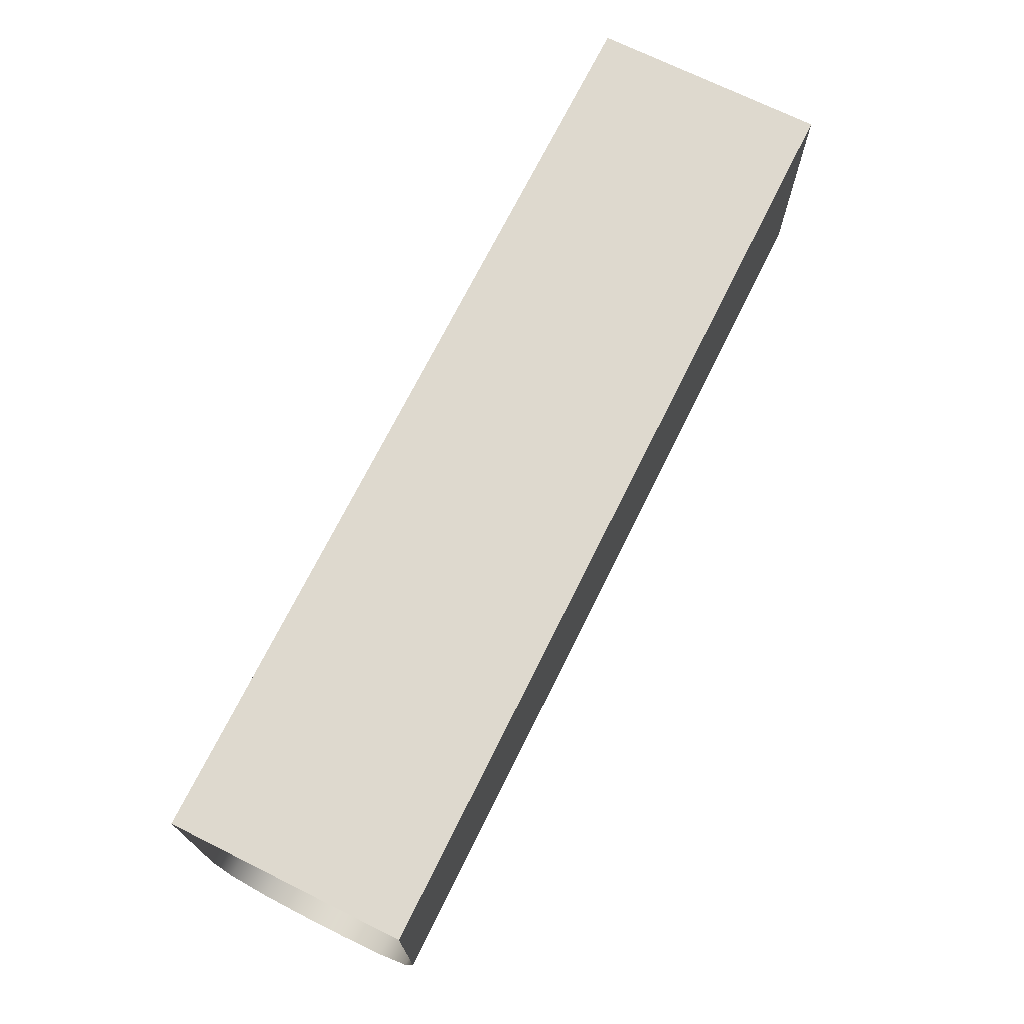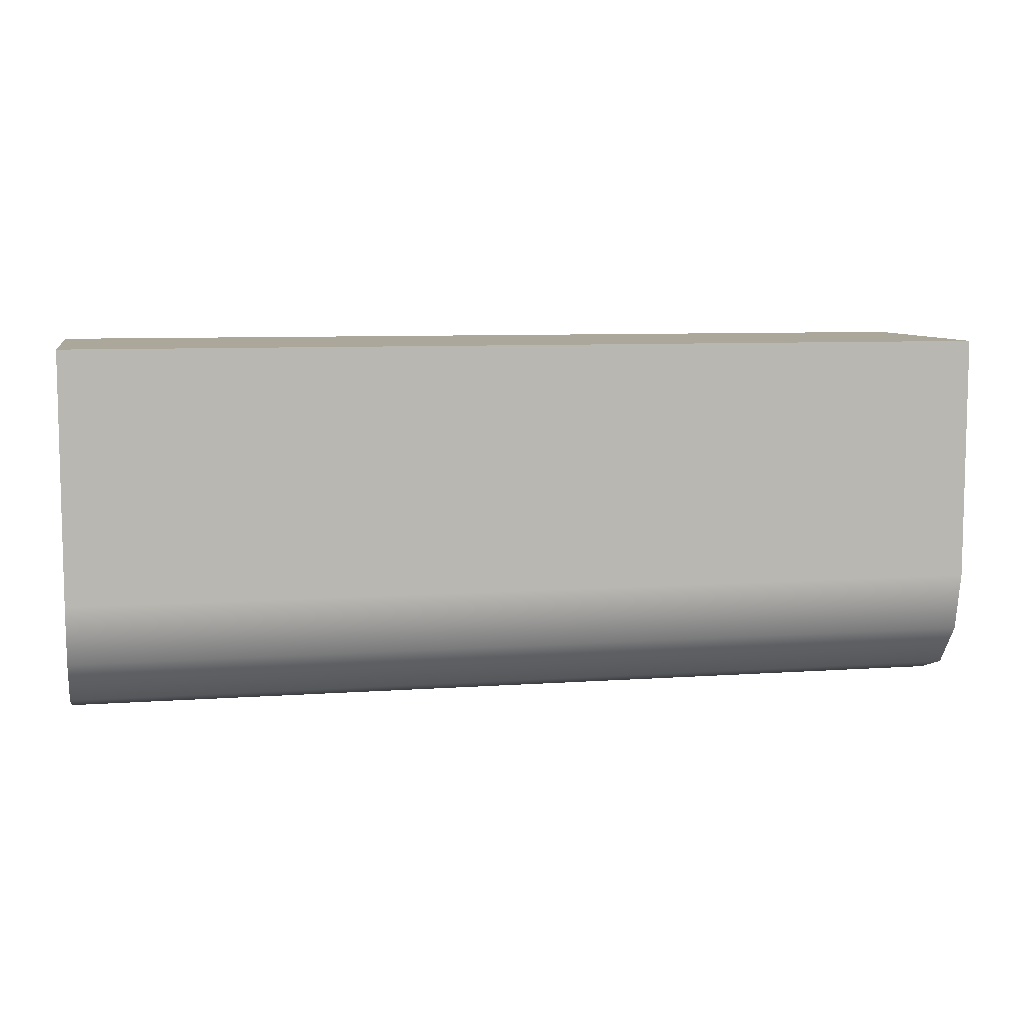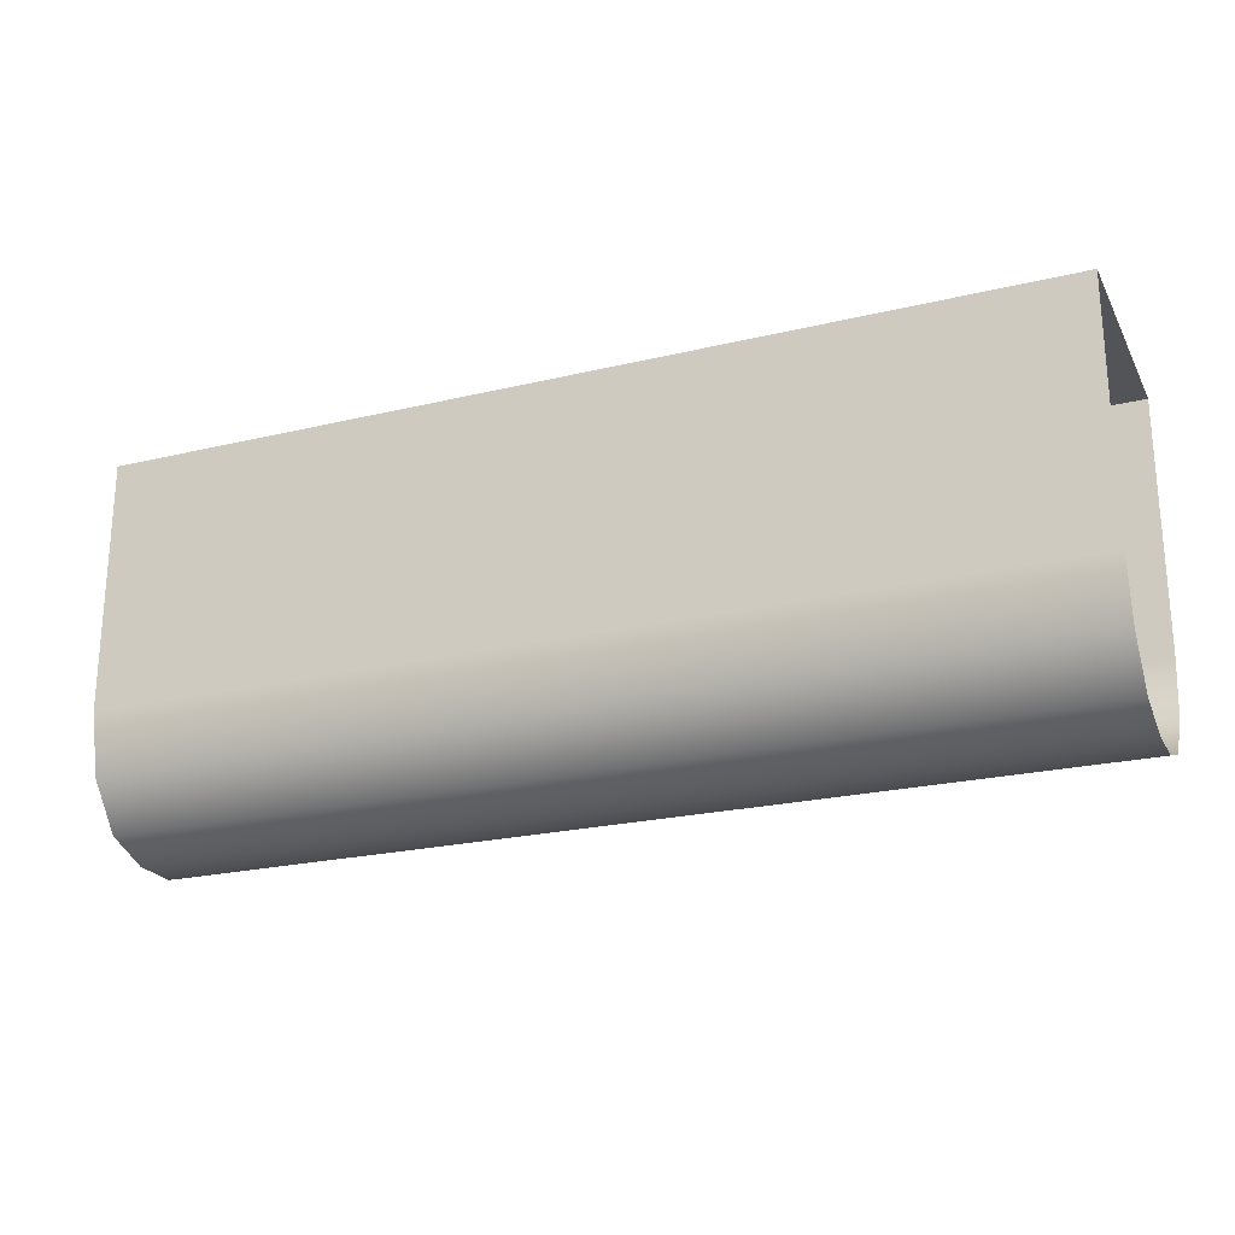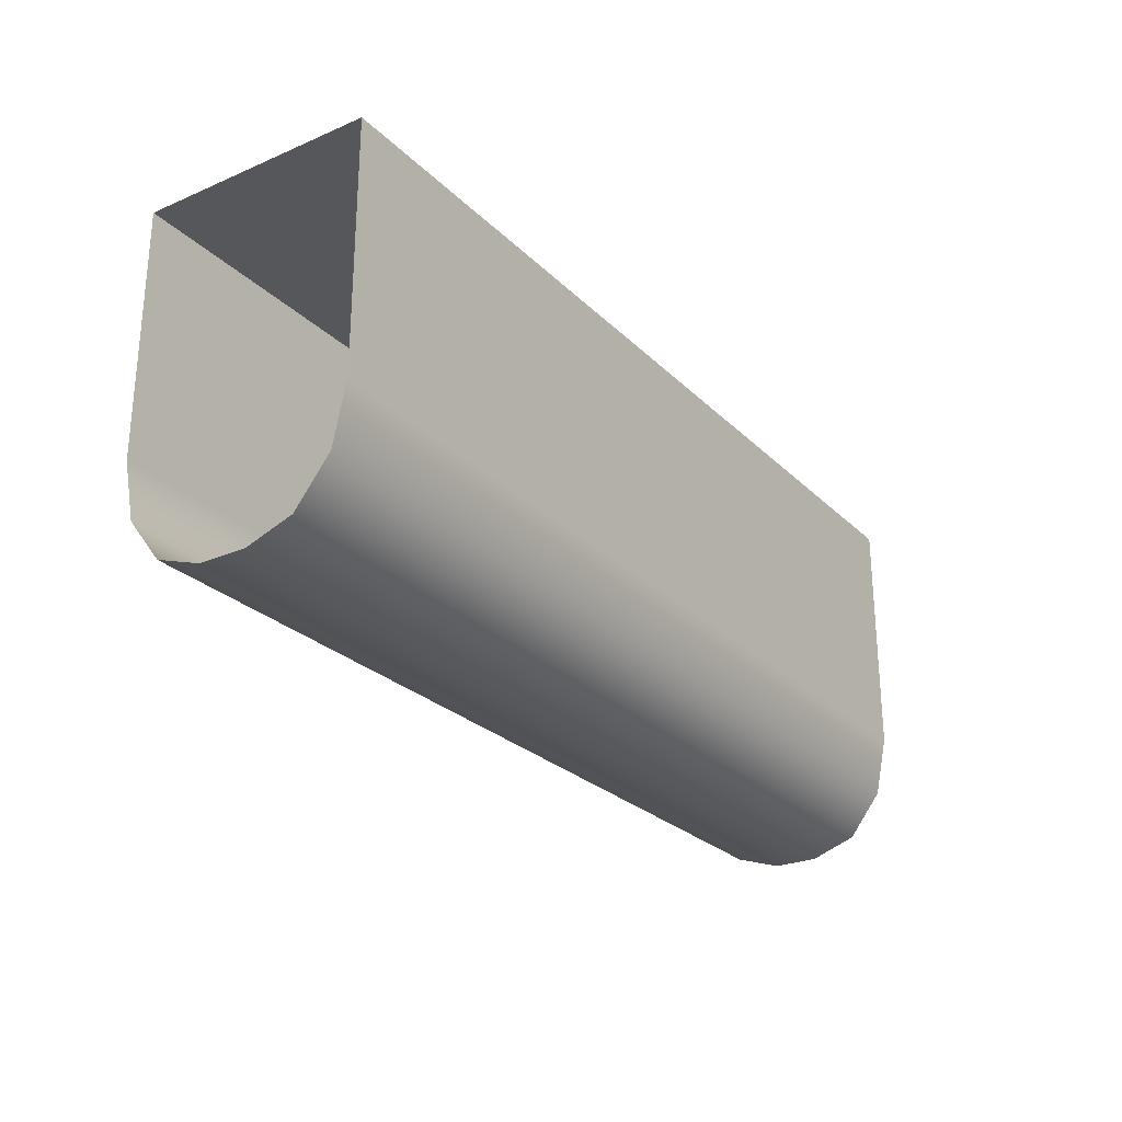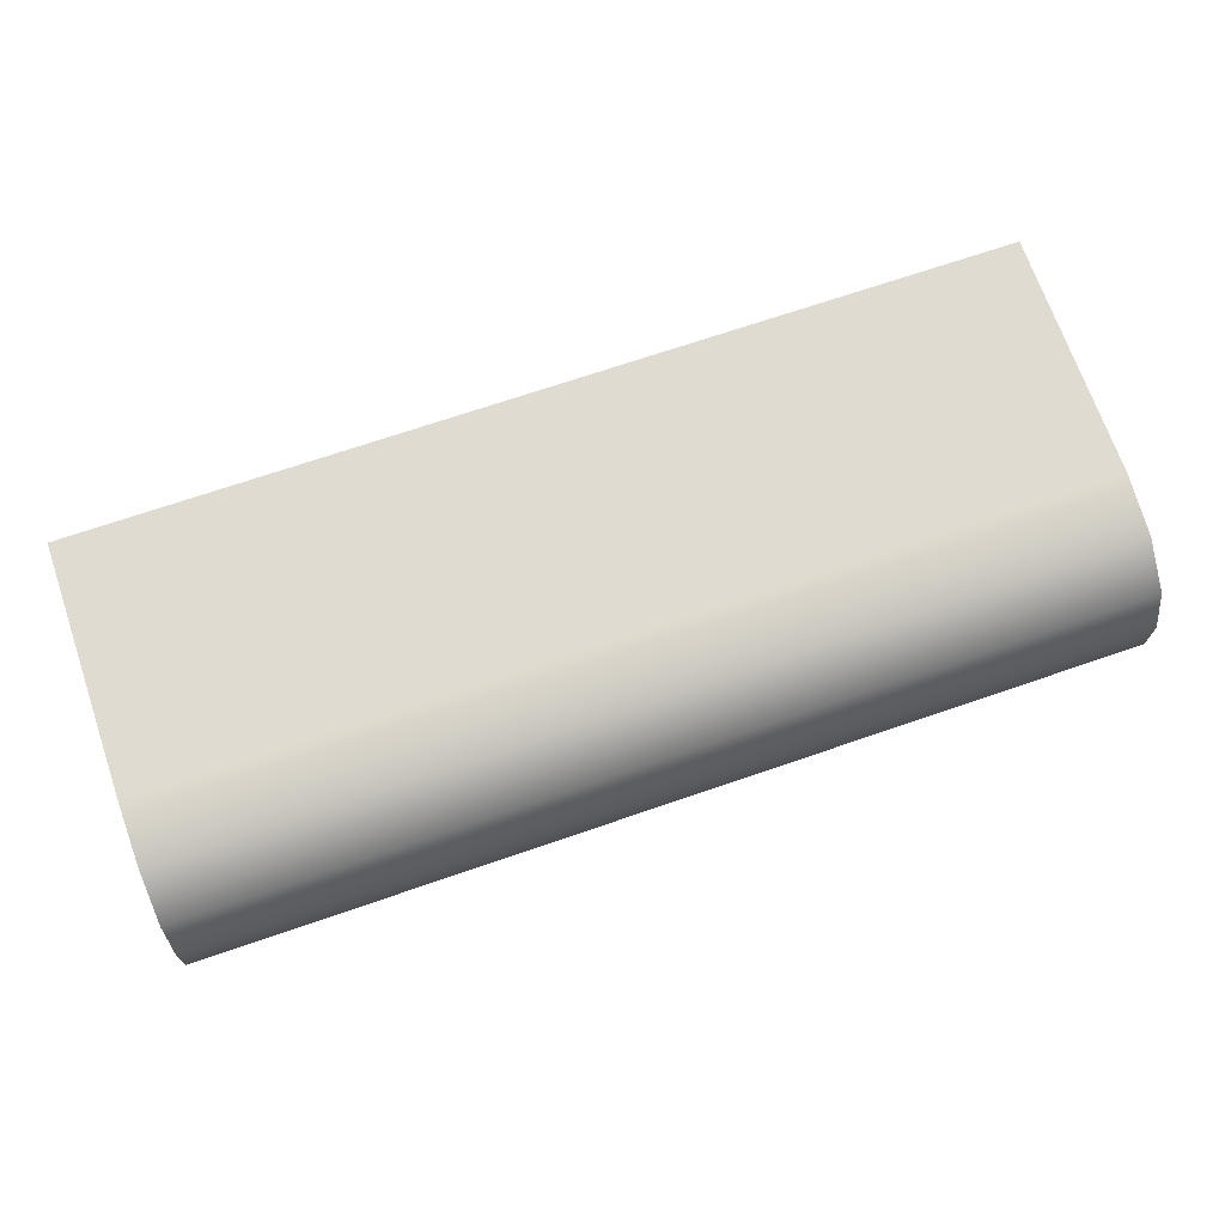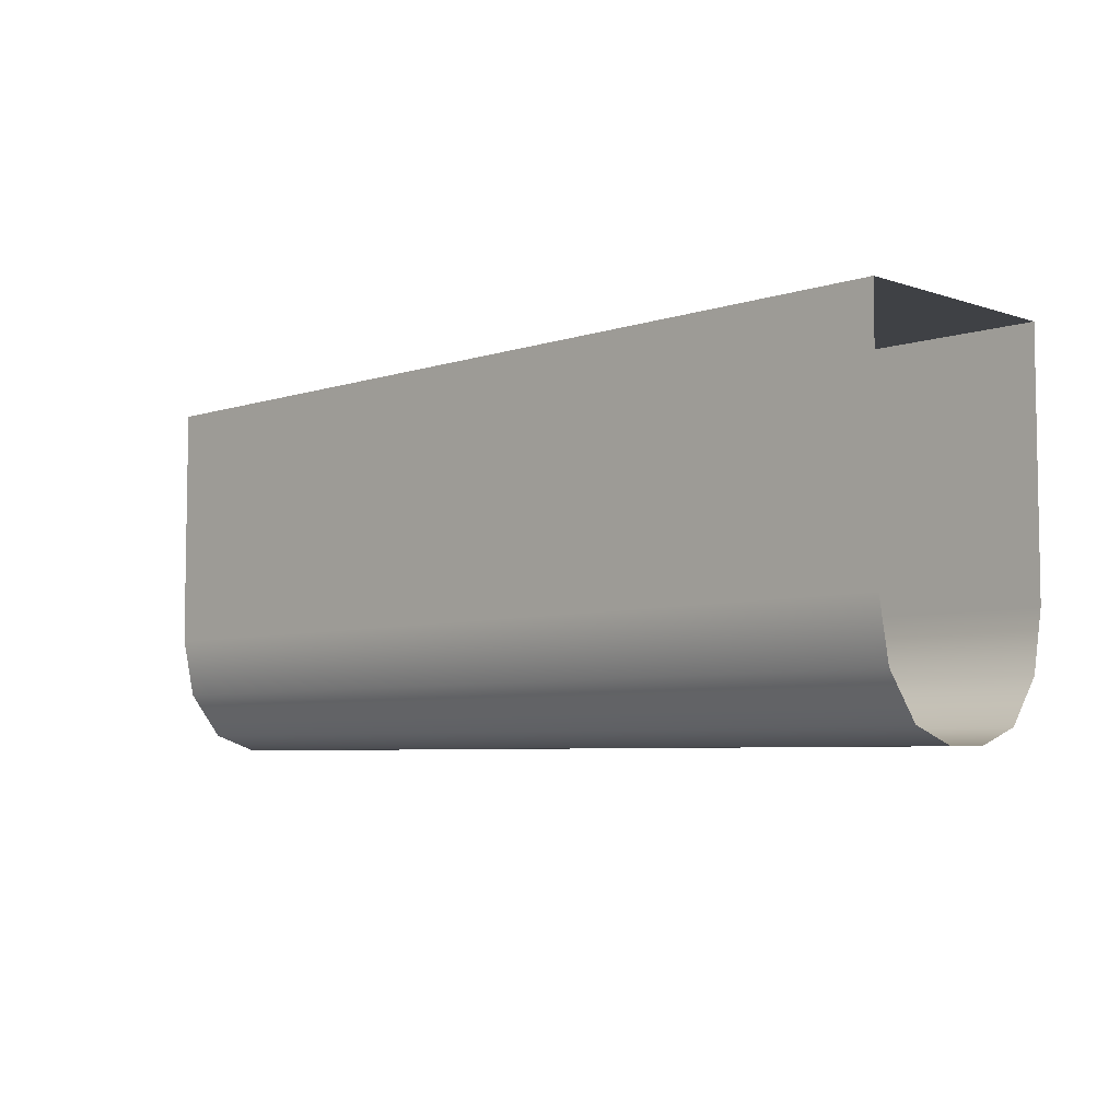
<metadata>
{"format":"obj","ext":"obj","renderer":"f3d","projection":"perspective","resolution":1024,"background":"white","views":[{"elev":71.2,"azim":-63.6,"up":"+Z"},{"elev":7.9,"azim":-11.3,"up":"+Z"},{"elev":-23.0,"azim":-157.8,"up":"+Z"},{"elev":-26.1,"azim":124.1,"up":"+Z"},{"elev":70.0,"azim":161.0,"up":"+Y"},{"elev":-5.7,"azim":-135.2,"up":"+Z"}]}
</metadata>
<code>
g ENV_SY02_HW_Scaffolding_Diagonal_Piece_MO
v -1.549 0.3915 0.614
v 1.549 0.3915 0.614
v 1.549 -0.3915 0.614
v -1.549 -0.3915 0.614
v -1.549 -0.3915 0.614
v 1.549 -0.3915 0.614
v 1.549 -0.3915 -0.214
v -1.549 -0.3915 -0.214
v 1.549 -0.3496 -0.414
v -1.549 -0.3496 -0.414
v 1.549 -0.2349 -0.5604
v -1.549 -0.2349 -0.5604
v 1.549 -0.07833 -0.614
v -1.549 -0.07833 -0.614
v -1.549 0.07833 -0.614
v 1.549 0.07833 -0.614
v 1.549 0.2349 -0.5604
v -1.549 0.2349 -0.5604
v 1.549 0.3496 -0.414
v -1.549 0.3496 -0.414
v 1.549 0.3915 -0.214
v -1.549 0.3915 -0.214
v 1.549 0.3915 0.614
v -1.549 0.3915 0.614
g ENV_SY02_HW_Scaffolding_Diagonal_Piece_MO_0
f 3 2 1
f 4 3 1
f 7 6 5
f 8 7 5
f 9 7 8
f 10 9 8
f 11 9 10
f 12 11 10
f 13 11 12
f 14 13 12
f 13 14 15
f 16 13 15
f 17 16 15
f 18 17 15
f 19 17 18
f 20 19 18
f 21 19 20
f 22 21 20
f 23 21 22
f 24 23 22

</code>
